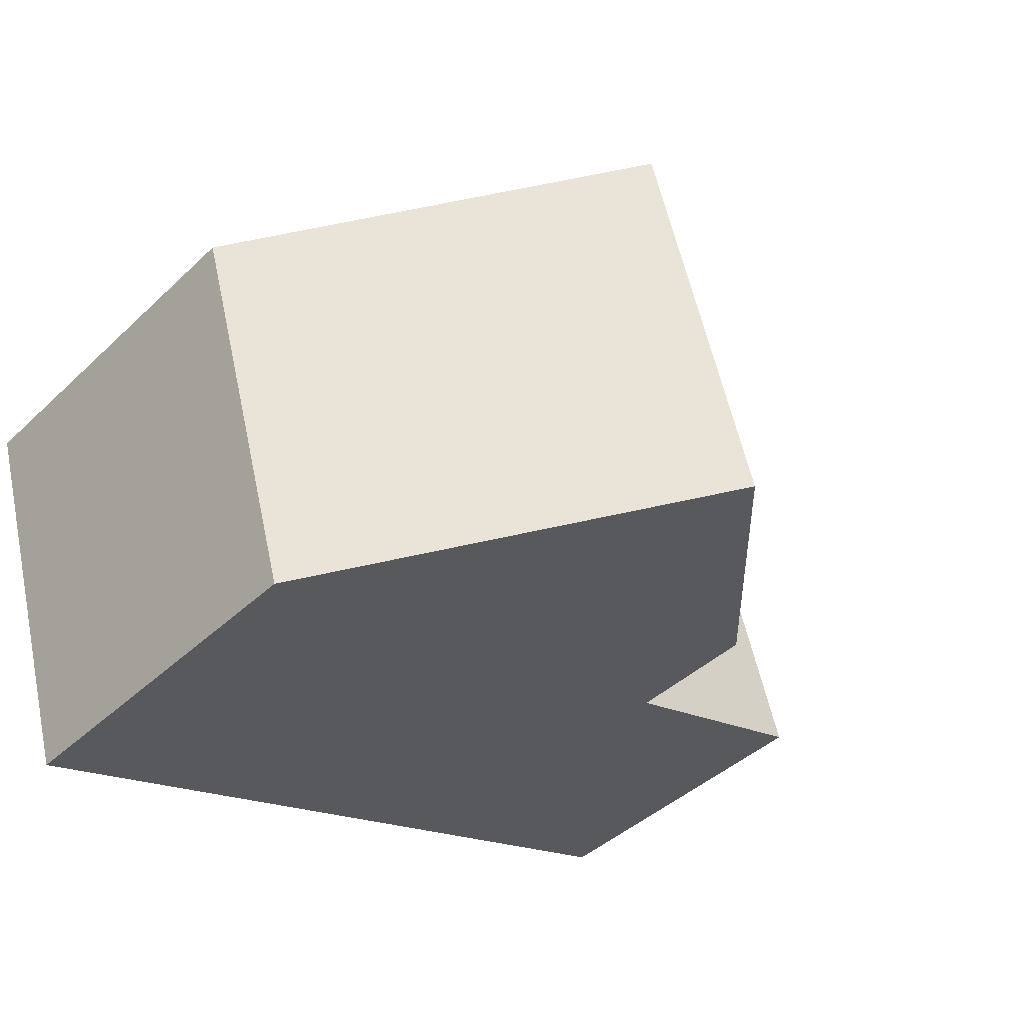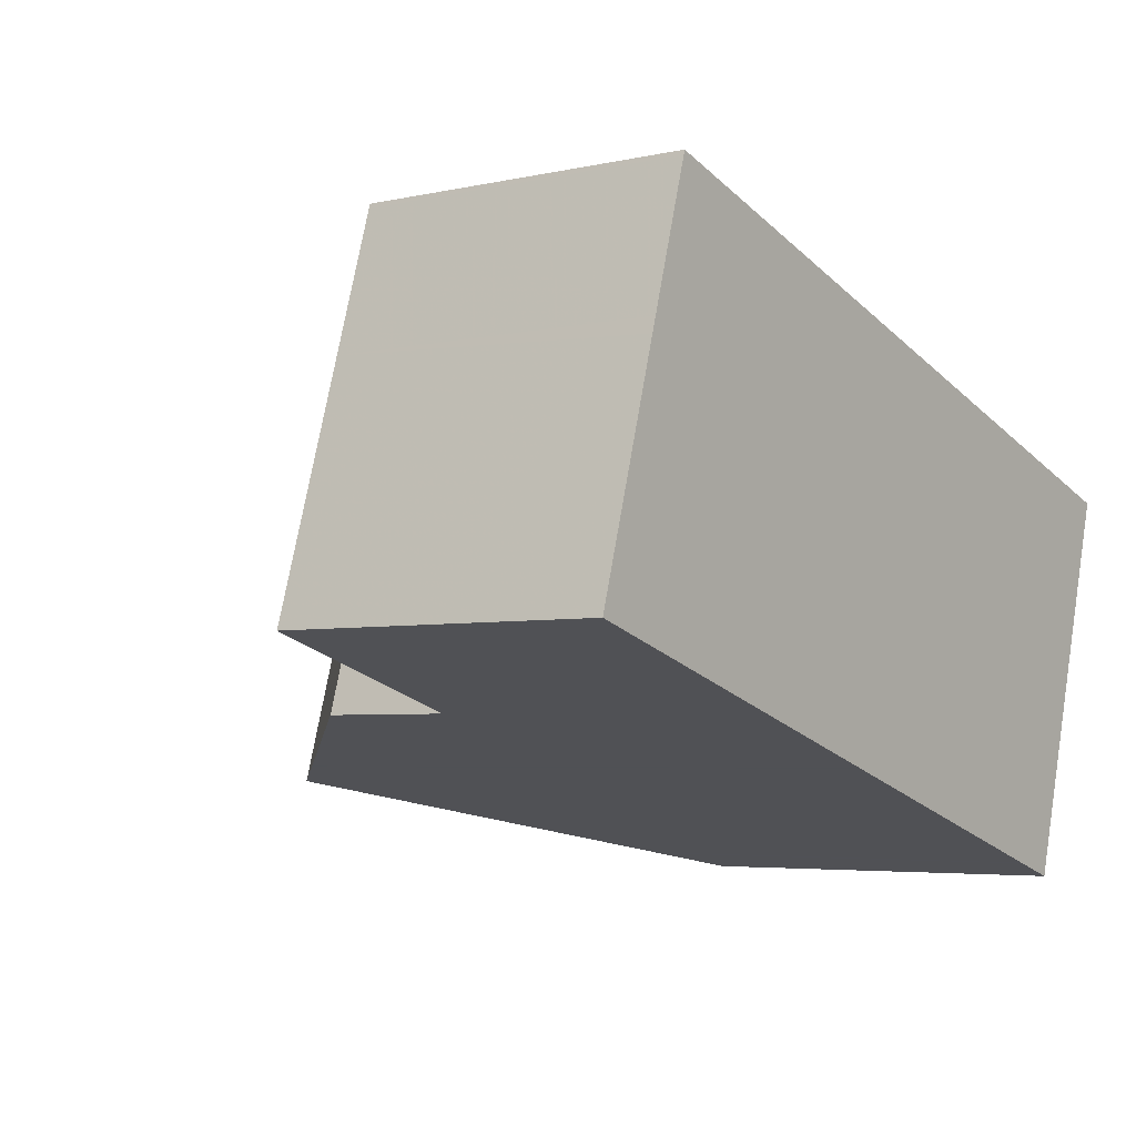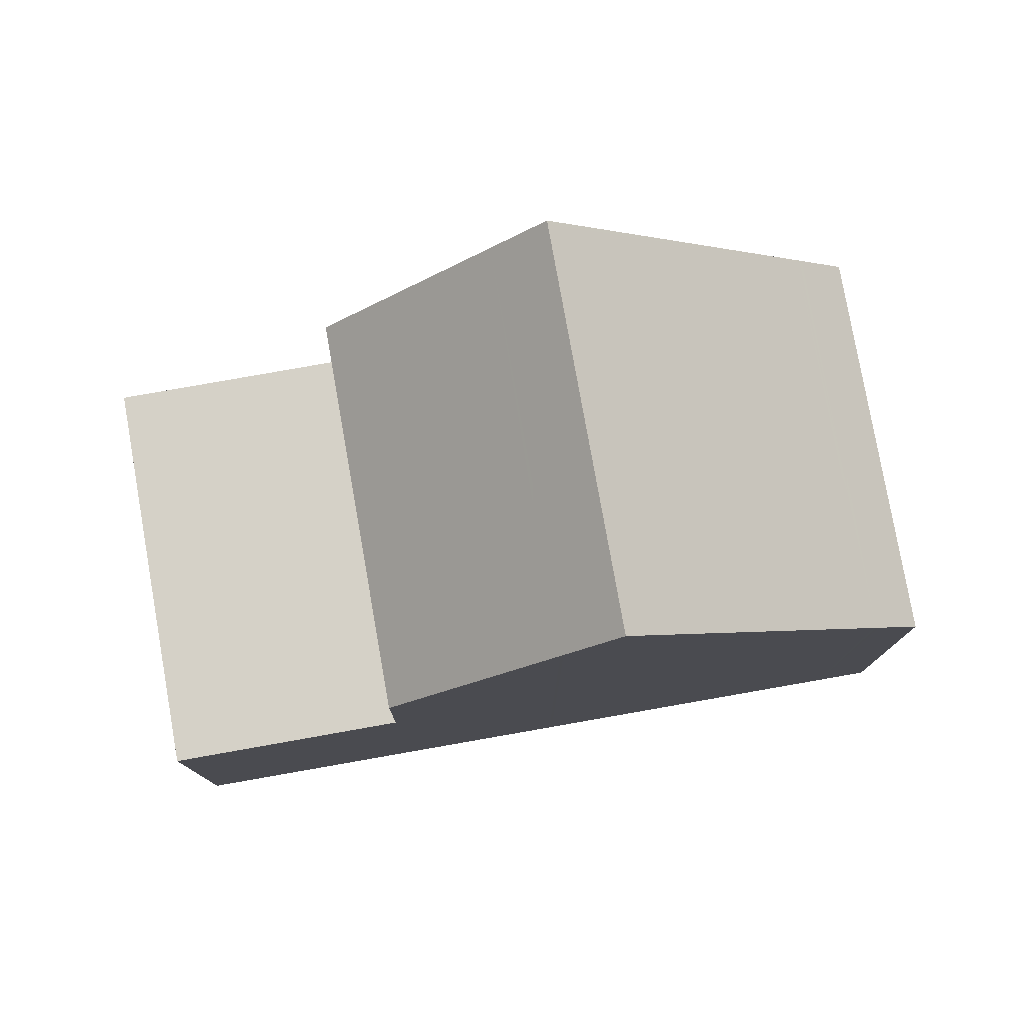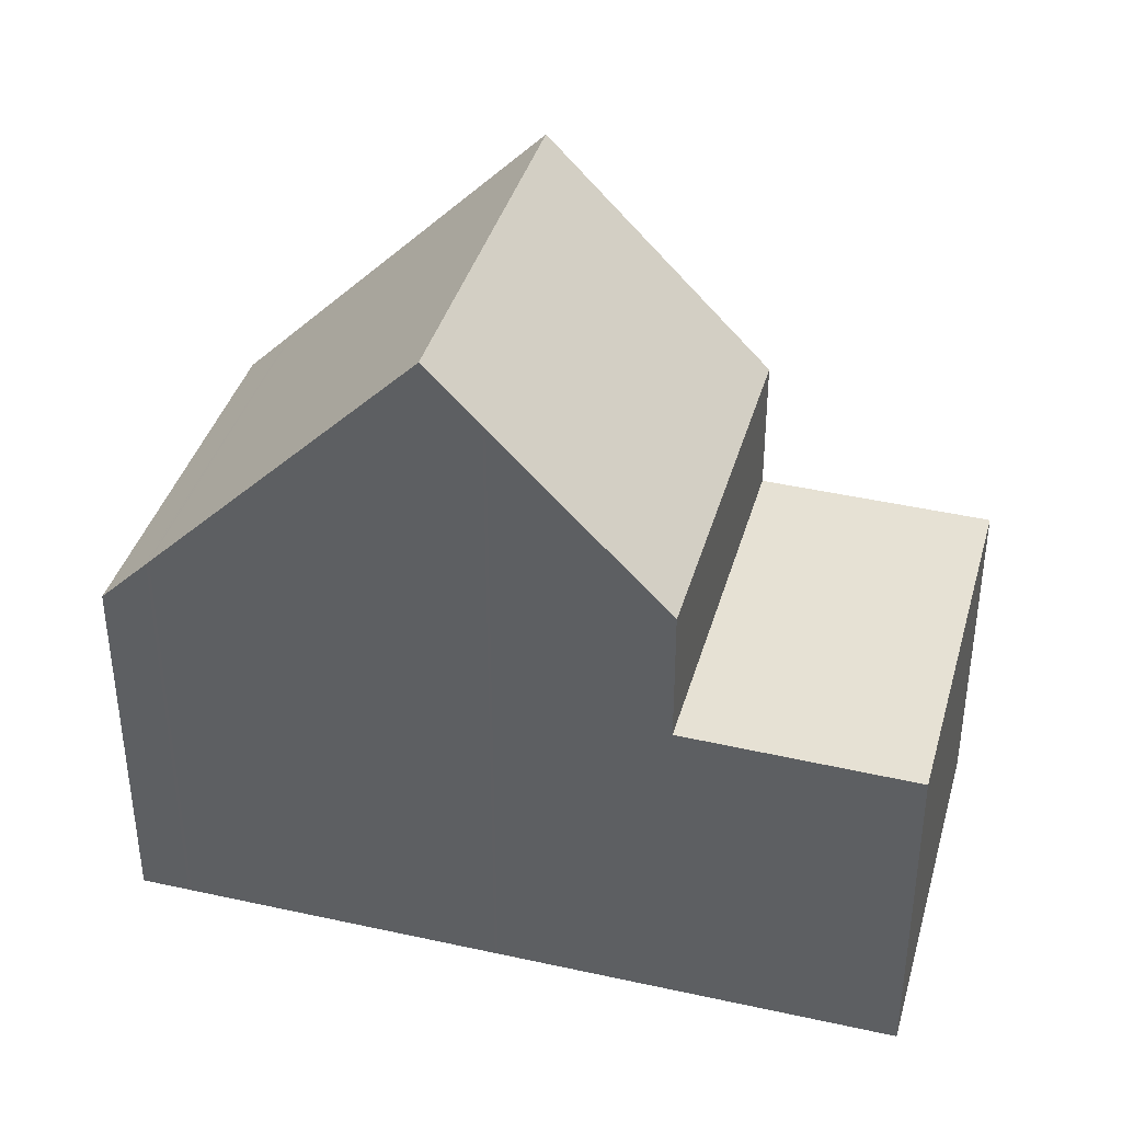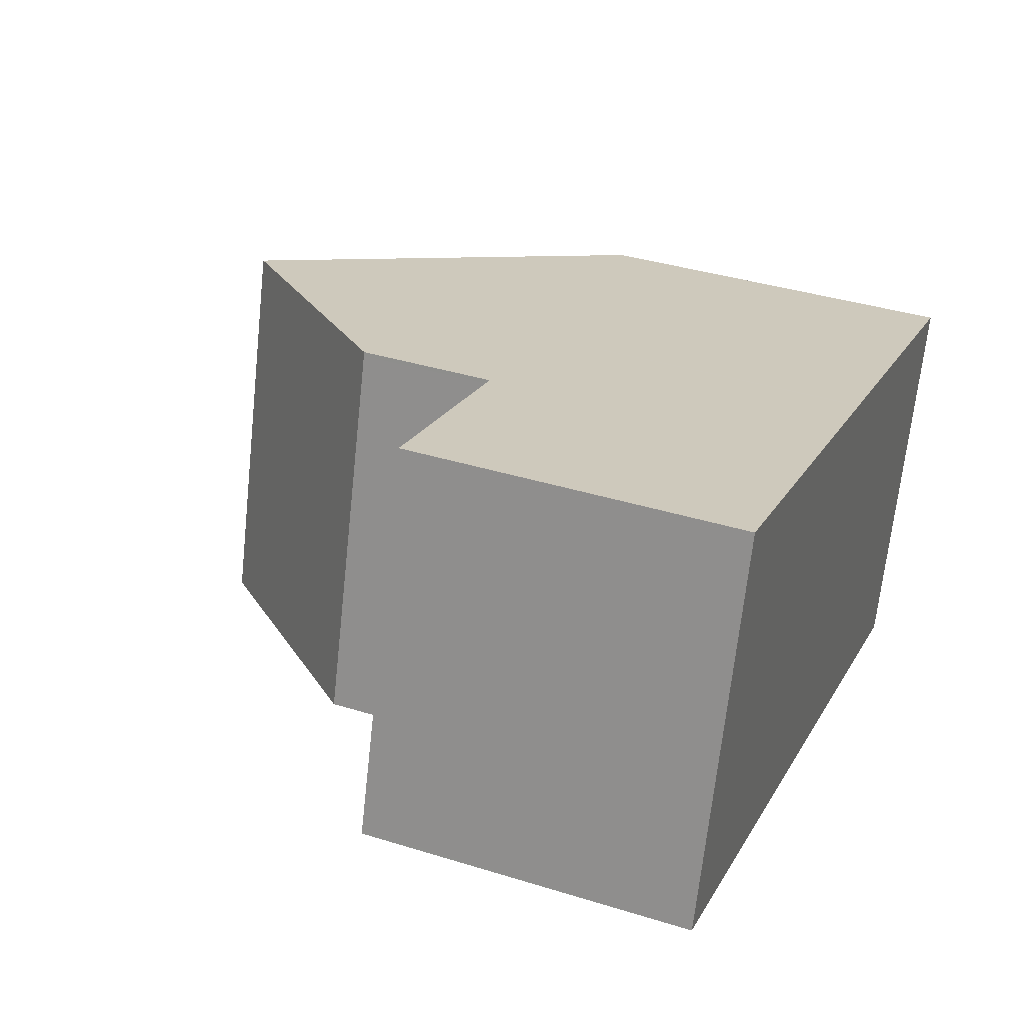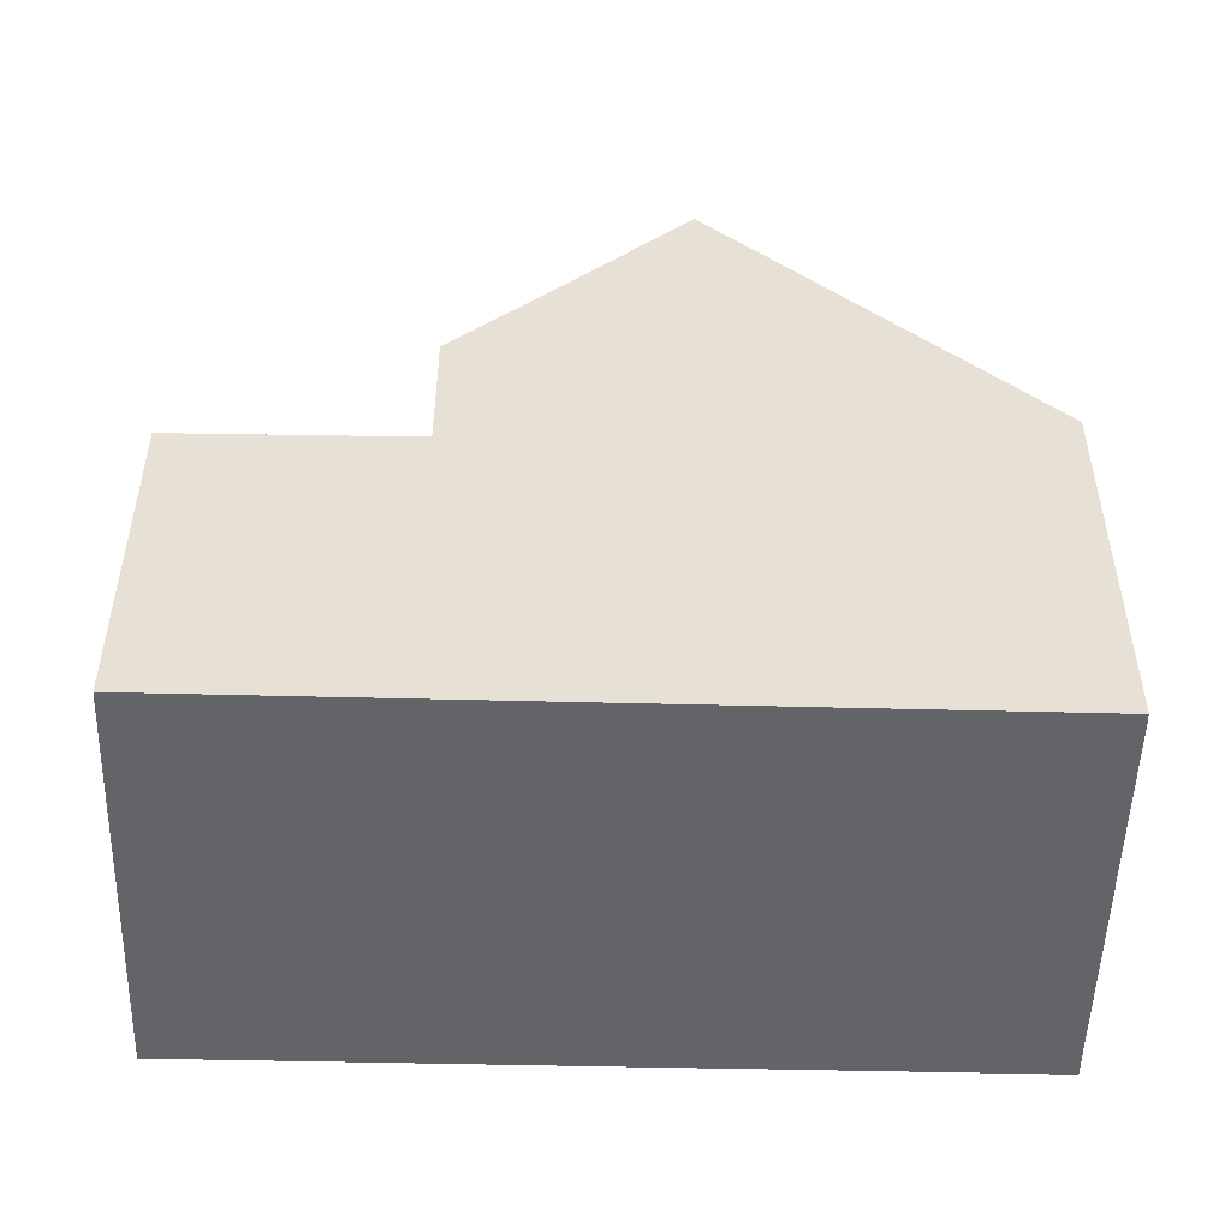
<metadata>
{"format":"obj","ext":"obj","renderer":"f3d","projection":"perspective","resolution":1024,"background":"white","views":[{"elev":-42.4,"azim":-41.9,"up":"+Y"},{"elev":-4.3,"azim":126.4,"up":"+Y"},{"elev":78.8,"azim":-173.3,"up":"+Z"},{"elev":38.6,"azim":32.0,"up":"+Z"},{"elev":37.3,"azim":111.8,"up":"+Y"},{"elev":-51.3,"azim":-164.9,"up":"+Z"}]}
</metadata>
<code>
v -2075 -2515 6.106
v -2077 -2509 6.139
v -2065 -2506 5.381
v -2063 -2512 5.394
v -2070 -2514 11.31
v -2072 -2508 11.33
v -2072 -2508 11.33
v -2077 -2509 6.139
v -2072 -2508 11.33
v -2070 -2514 11.31
v -2065 -2506 5.381
v -2069 -2507 5.433
v -2067 -2513 5.446
v -2069 -2507 7.637
v -2067 -2513 7.632
v -2065 -2512 5.415
v -2067 -2506 5.402
v -2067 -2506 5.402
v -2072 -2508 11.33
v -2069 -2507 7.637
v -2069 -2507 5.433
v -2071 -2508 10.38
v -2071 -2508 10.38
v -2069 -2514 10.38
v -2071 -2508 10.43
v -2071 -2508 10.43
v -2070 -2514 10.43
v -2076 -2509 6.884
v -2076 -2509 6.884
v -2075 -2515 6.851
v -2069 -2514 10.38
v -2070 -2514 10.43
v -2075 -2515 6.106
v -2075 -2515 6.852
v -2070 -2514 11.31
v -2065 -2512 5.415
v -2063 -2512 5.394
v -2070 -2514 11.31
v -2067 -2513 7.632
v -2067 -2513 5.446
v -2065 -2506 5.384
v -2063 -2512 5.397
v -2063 -2512 5.397
v -2065 -2506 5.384
v -2074 -2515 7.543
v -2076 -2509 7.575
v -2076 -2509 7.575
v -2074 -2515 7.542
v -2069 -2514 9.98
v -2069 -2514 9.98
v -2071 -2508 9.985
v -2071 -2507 9.985
v -2076 -2509 6.944
v -2075 -2515 6.902
v -2076 -2509 6.944
v -2075 -2515 6.902
v -2070 -2510 9.983
v -2071 -2510 10.38
v -2071 -2510 10.43
v -2076 -2512 6.871
v -2076 -2512 6.125
v -2071 -2510 11.32
v -2075 -2511 7.562
v -2065 -2508 5.389
v -2066 -2509 5.408
v -2071 -2510 11.32
v -2068 -2509 7.635
v -2068 -2509 5.439
v -2064 -2508 5.386
v -2076 -2512 6.927
v -2070 -2510 9.983
v -2071 -2510 10.38
v -2071 -2510 10.43
v -2076 -2511 6.872
v -2077 -2512 6.127
v -2072 -2510 11.32
v -2075 -2511 7.563
v -2065 -2508 5.389
v -2066 -2508 5.407
v -2072 -2510 11.32
v -2068 -2509 7.635
v -2068 -2509 5.438
v -2064 -2508 5.386
v -2076 -2511 6.929
v -2075 -2515 6.955
v -2076 -2512 6.975
v -2076 -2511 6.976
v -2076 -2509 6.988
v -2076 -2509 6.988
v -2075 -2515 6.955
v -2068 -2509 7.635
v -2068 -2509 7.635
v -2068 -2509 5.439
v -2068 -2509 5.438
v -2067 -2513 7.632
v -2067 -2513 7.632
v -2069 -2507 7.637
v -2069 -2507 5.433
v -2067 -2513 5.446
v -2067 -2513 5.446
v -2069 -2507 5.433
v -2069 -2507 7.637
v -2075 -2515 6.106
v -2075 -2515 6.106
v -2075 -2515 8.882e-16
v -2075 -2515 0
v -2076 -2509 6.884
v -2077 -2509 6.139
v -2077 -2509 -8.882e-16
v -2076 -2509 0
v -2065 -2506 5.381
v -2065 -2506 5.381
v -2065 -2506 0
v -2065 -2506 0
v -2063 -2512 5.397
v -2063 -2512 5.394
v -2063 -2512 0
v -2063 -2512 0
v -2074 -2515 7.542
v -2070 -2514 11.31
v -2070 -2514 -1.776e-15
v -2074 -2515 0
v -2077 -2509 6.139
v -2077 -2509 6.139
v -2077 -2509 0
v -2077 -2509 -8.882e-16
v -2071 -2508 10.43
v -2072 -2508 11.33
v -2072 -2508 0
v -2071 -2508 0
v -2064 -2508 5.386
v -2065 -2506 5.381
v -2065 -2506 0
v -2064 -2508 0
v -2067 -2513 5.446
v -2065 -2512 5.415
v -2065 -2512 0
v -2067 -2513 0
v -2065 -2506 5.384
v -2067 -2506 5.402
v -2067 -2506 0
v -2065 -2506 0
v -2071 -2507 9.985
v -2071 -2508 10.38
v -2071 -2508 0
v -2071 -2507 1.776e-15
v -2070 -2514 10.43
v -2069 -2514 10.38
v -2069 -2514 -1.776e-15
v -2070 -2514 0
v -2071 -2508 10.38
v -2071 -2508 10.43
v -2071 -2508 0
v -2071 -2508 0
v -2070 -2514 11.31
v -2070 -2514 10.43
v -2070 -2514 0
v -2070 -2514 -1.776e-15
v -2076 -2509 6.944
v -2076 -2509 6.884
v -2076 -2509 0
v -2076 -2509 8.882e-16
v -2075 -2515 6.106
v -2075 -2515 6.851
v -2075 -2515 8.882e-16
v -2075 -2515 8.882e-16
v -2076 -2512 6.125
v -2075 -2515 6.106
v -2075 -2515 0
v -2076 -2512 -8.882e-16
v -2063 -2512 5.394
v -2063 -2512 5.394
v -2063 -2512 0
v -2063 -2512 0
v -2065 -2512 5.415
v -2063 -2512 5.397
v -2063 -2512 0
v -2065 -2512 0
v -2065 -2506 5.381
v -2065 -2506 5.384
v -2065 -2506 0
v -2065 -2506 0
v -2072 -2508 11.33
v -2076 -2509 7.575
v -2076 -2509 0
v -2072 -2508 0
v -2075 -2515 6.955
v -2074 -2515 7.542
v -2074 -2515 0
v -2075 -2515 -8.882e-16
v -2069 -2514 10.38
v -2069 -2514 9.98
v -2069 -2514 -1.776e-15
v -2069 -2514 -1.776e-15
v -2069 -2507 7.637
v -2071 -2507 9.985
v -2071 -2507 1.776e-15
v -2069 -2507 -8.882e-16
v -2076 -2509 6.988
v -2076 -2509 6.944
v -2076 -2509 8.882e-16
v -2076 -2509 -8.882e-16
v -2075 -2515 6.851
v -2075 -2515 6.902
v -2075 -2515 -8.882e-16
v -2075 -2515 8.882e-16
v -2077 -2512 6.127
v -2076 -2512 6.125
v -2076 -2512 -8.882e-16
v -2077 -2512 0
v -2063 -2512 5.394
v -2064 -2508 5.386
v -2064 -2508 0
v -2063 -2512 0
v -2077 -2509 6.139
v -2077 -2512 6.127
v -2077 -2512 0
v -2077 -2509 0
v -2064 -2508 5.386
v -2064 -2508 5.386
v -2064 -2508 0
v -2064 -2508 0
v -2076 -2509 7.575
v -2076 -2509 6.988
v -2076 -2509 -8.882e-16
v -2076 -2509 0
v -2075 -2515 6.902
v -2075 -2515 6.955
v -2075 -2515 -8.882e-16
v -2075 -2515 -8.882e-16
v -2069 -2514 9.98
v -2067 -2513 7.632
v -2067 -2513 0
v -2069 -2514 -1.776e-15
v -2067 -2506 5.402
v -2069 -2507 5.433
v -2069 -2507 0
v -2067 -2506 0
v -2075 -2515 0
v -2077 -2509 0
v -2065 -2506 0
v -2063 -2512 0
f 47 6 7 46
f 45 35 5 48
f 26 19 9 25
f 43 16 36 42
f 41 17 18 44
f 20 14 12 21
f 100 36 16 99
f 101 18 17 98
f 32 27 10 38
f 40 13 15 39
f 25 22 23 26
f 31 24 27 32
f 28 8 2 29
f 34 30 1 33
f 73 26 23 72
f 75 8 28 74
f 77 46 7 76
f 79 17 41 78
f 98 17 79 94
f 80 19 26 73
f 81 20 21 82
f 78 41 11 83
f 42 37 4 43
f 44 3 11 41
f 74 28 53 84
f 53 28 29 55
f 56 30 34 54
f 49 24 31 50
f 72 23 51 71
f 51 23 22 52
f 88 46 77 87
f 89 47 46 88
f 85 45 48 90
f 58 31 32 59
f 60 34 33 61
f 62 35 45 63
f 64 42 36 65
f 93 65 36 100
f 59 32 38 66
f 68 40 39 67
f 69 37 42 64
f 70 54 34 60
f 57 50 31 58
f 86 63 45 85
f 72 58 59 73
f 74 60 61 75
f 76 62 63 77
f 78 64 65 79
f 94 79 65 93
f 73 59 66 80
f 82 68 67 81
f 83 69 64 78
f 84 70 60 74
f 71 57 58 72
f 87 77 63 86
f 85 54 70 86
f 86 70 84 87
f 87 84 53 88
f 88 53 55 89
f 90 56 54 85
f 91 57 71 92
f 95 49 50 96
f 92 71 51 97
f 97 51 52 102
f 96 50 57 91
f 104 105 106 103
f 108 109 110 107
f 112 113 114 111
f 116 117 118 115
f 120 121 122 119
f 124 125 126 123
f 128 129 130 127
f 132 133 134 131
f 136 137 138 135
f 140 141 142 139
f 144 145 146 143
f 148 149 150 147
f 152 153 154 151
f 156 157 158 155
f 160 161 162 159
f 164 165 166 163
f 168 169 170 167
f 172 173 174 171
f 176 177 178 175
f 180 181 182 179
f 184 185 186 183
f 188 189 190 187
f 192 193 194 191
f 196 197 198 195
f 200 201 202 199
f 204 205 206 203
f 208 209 210 207
f 212 213 214 211
f 216 217 218 215
f 220 221 222 219
f 224 225 226 223
f 228 229 230 227
f 232 233 234 231
f 236 237 238 235
f 240 241 242 239

</code>
